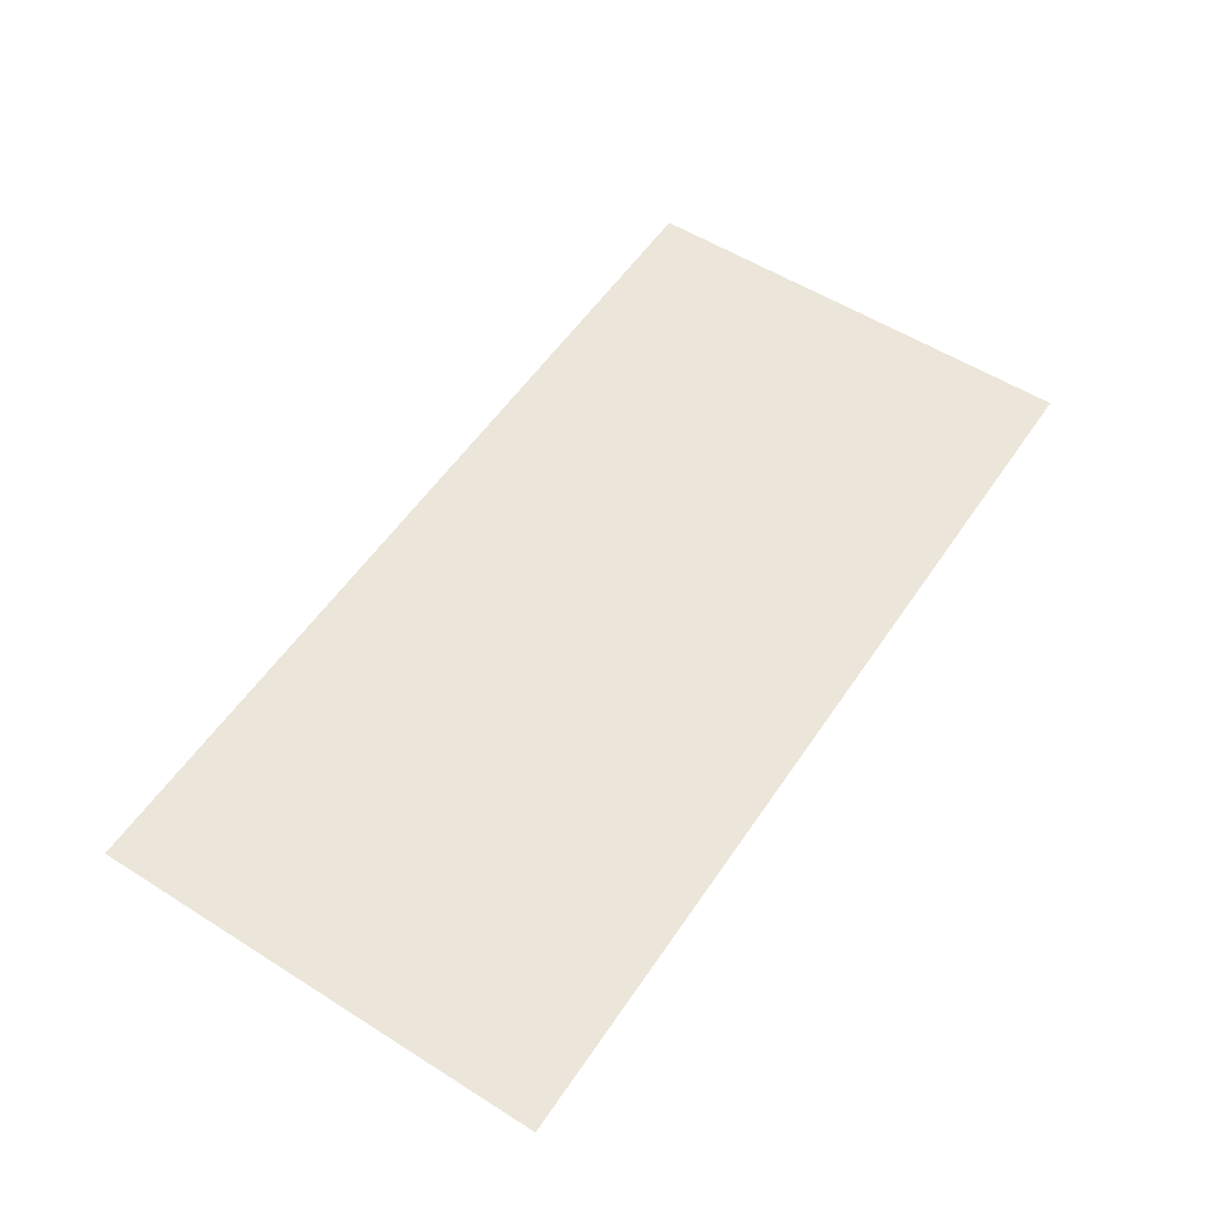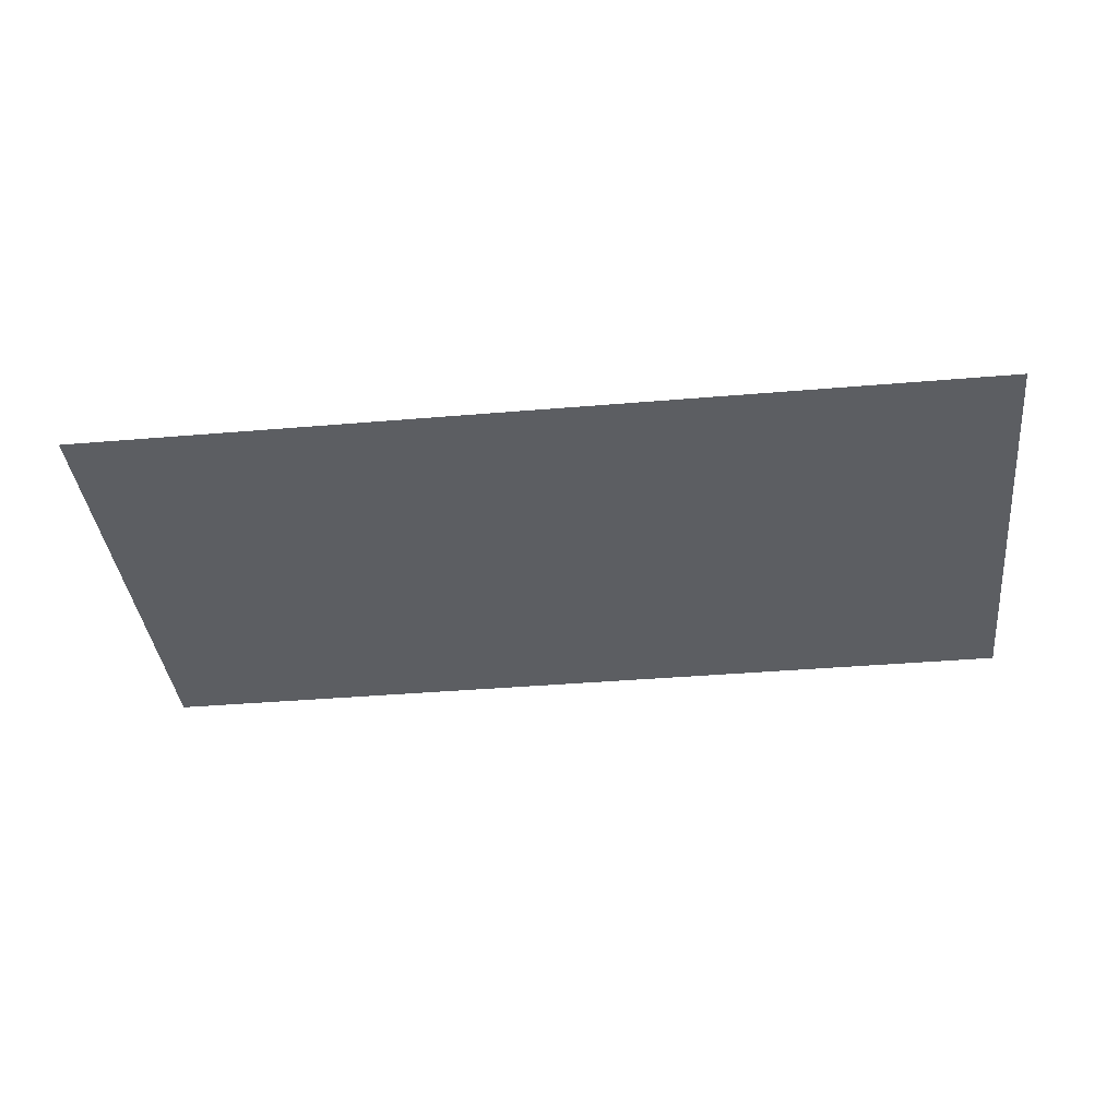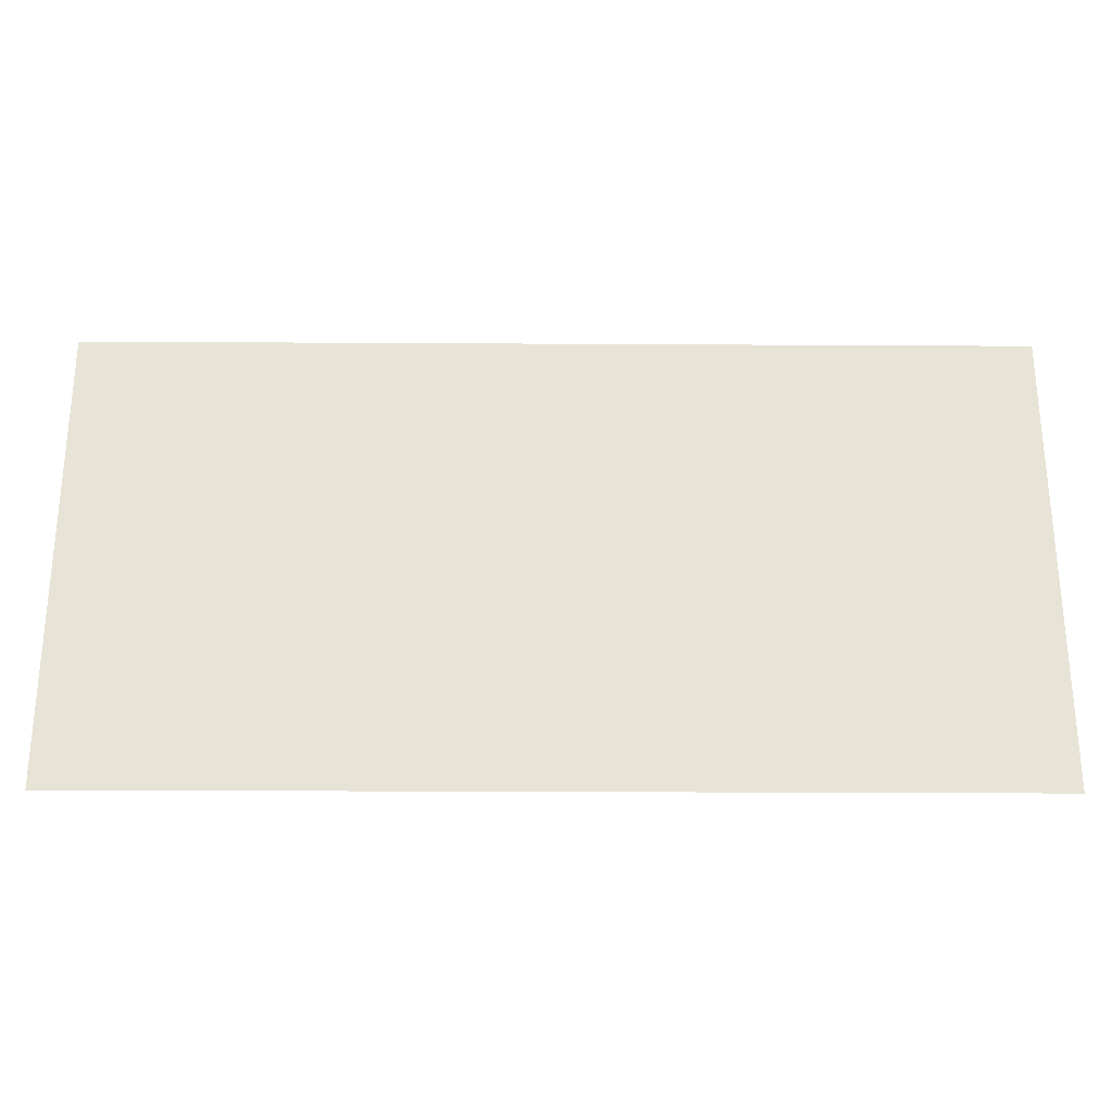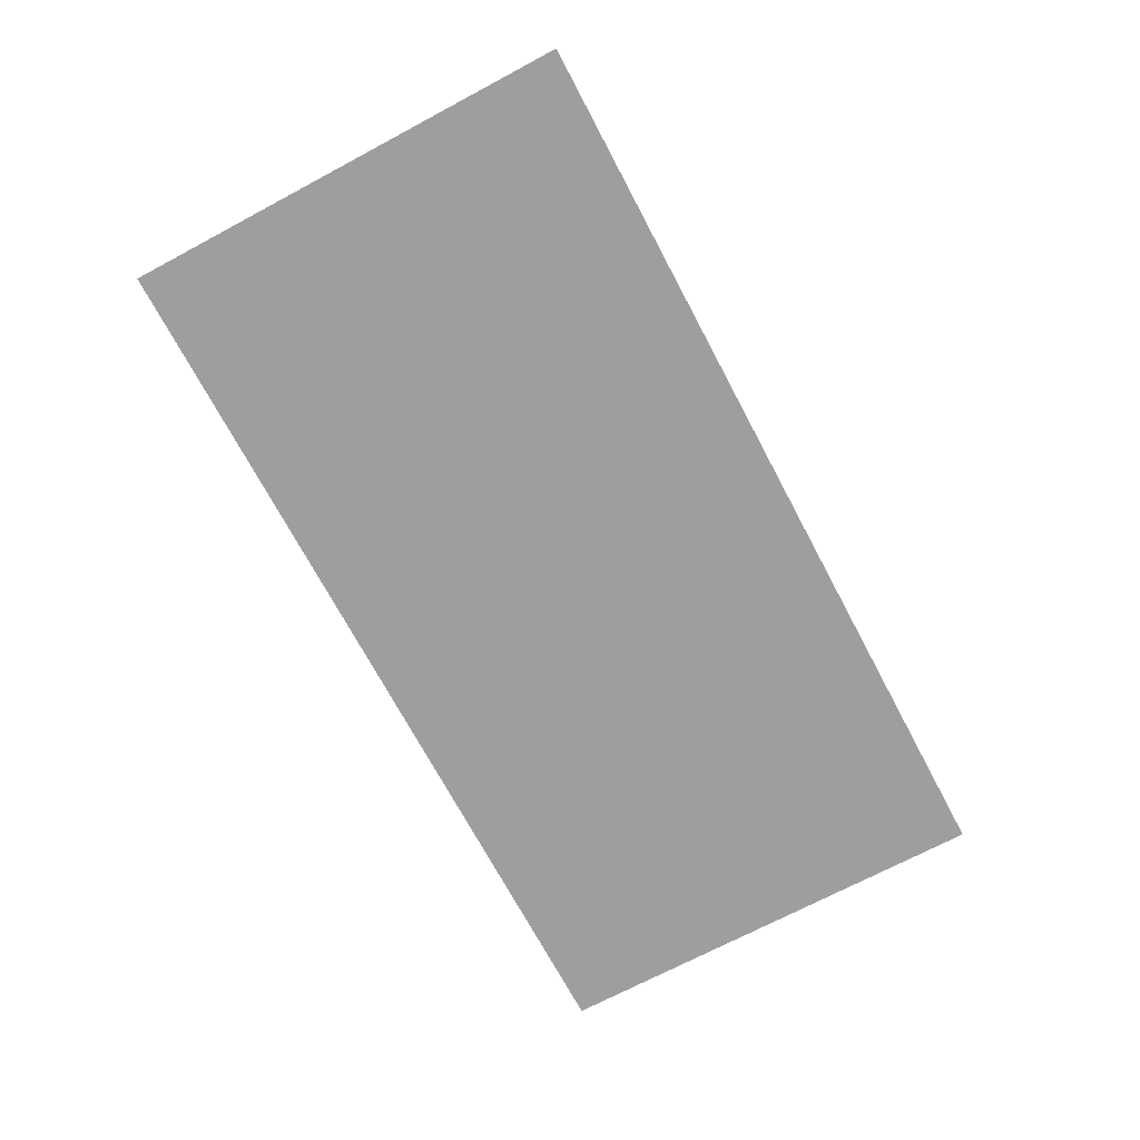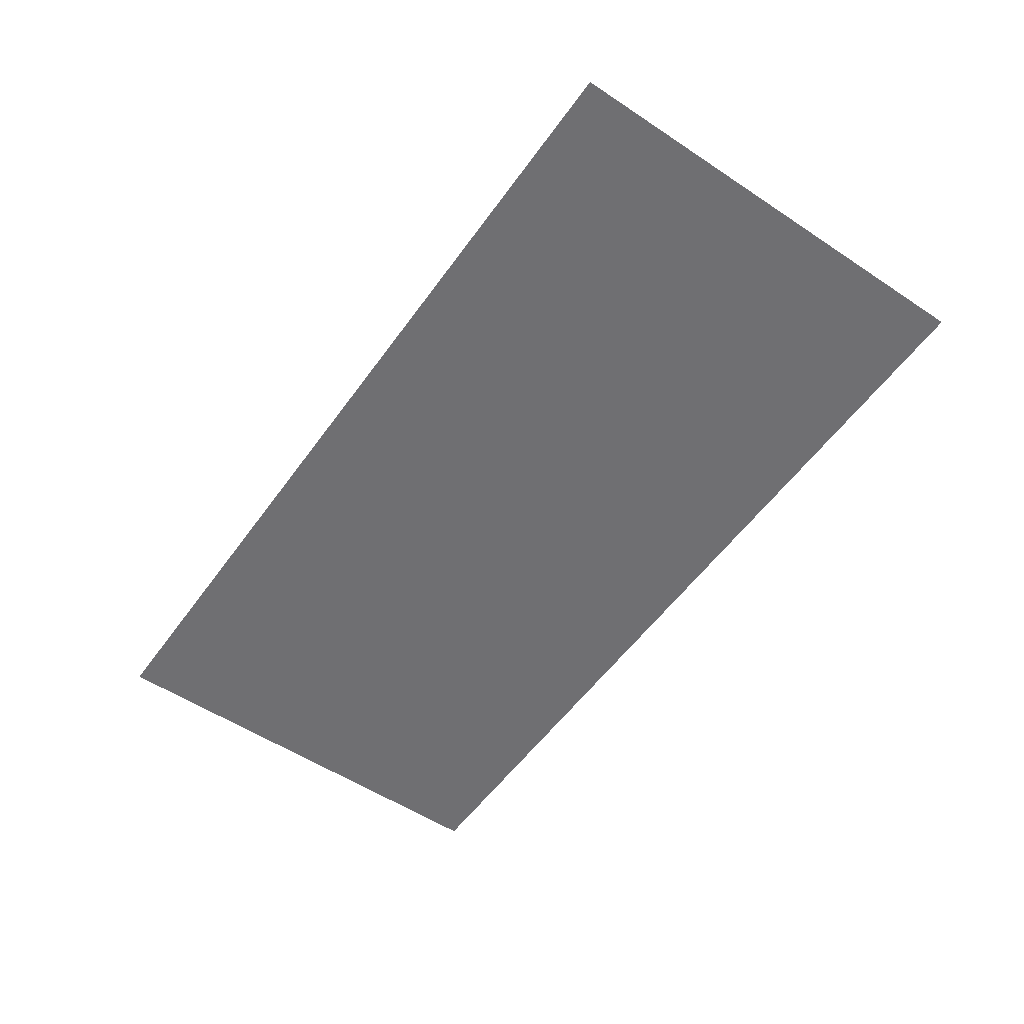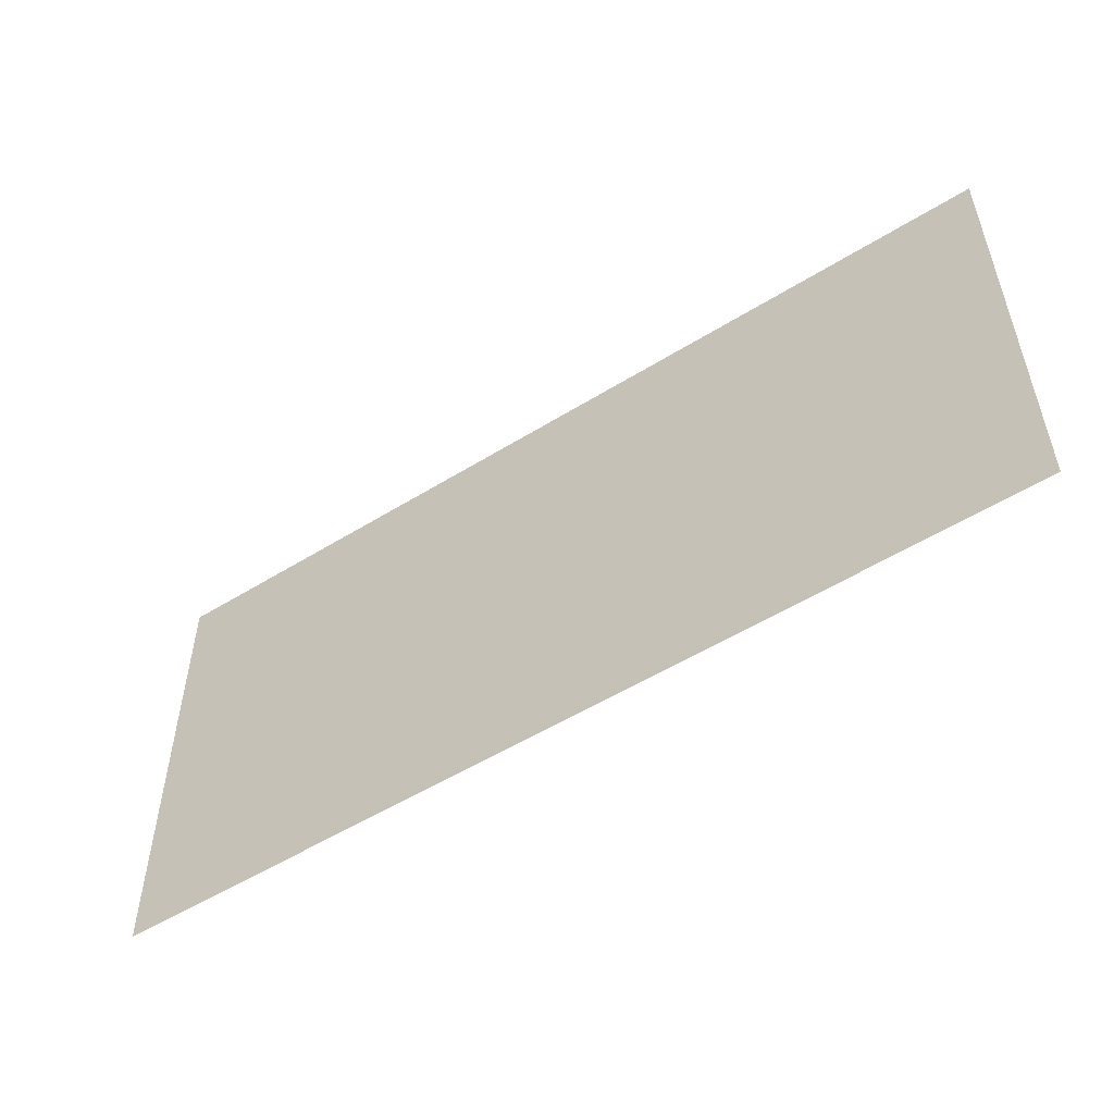
<metadata>
{"format":"obj","ext":"obj","renderer":"f3d","projection":"perspective","resolution":1024,"background":"white","views":[{"elev":55.8,"azim":123.5,"up":"+Z"},{"elev":-37.9,"azim":-173.8,"up":"+Z"},{"elev":-27.1,"azim":179.5,"up":"+Y"},{"elev":-71.1,"azim":-62.0,"up":"+Z"},{"elev":-54.7,"azim":-125.0,"up":"+Z"},{"elev":-52.9,"azim":-146.3,"up":"+Y"}]}
</metadata>
<code>
o Plane
v -2 -1 -0
v 2 -1 -0
v 2 1 0
v -2 1 0
f 1 2 3 4

</code>
